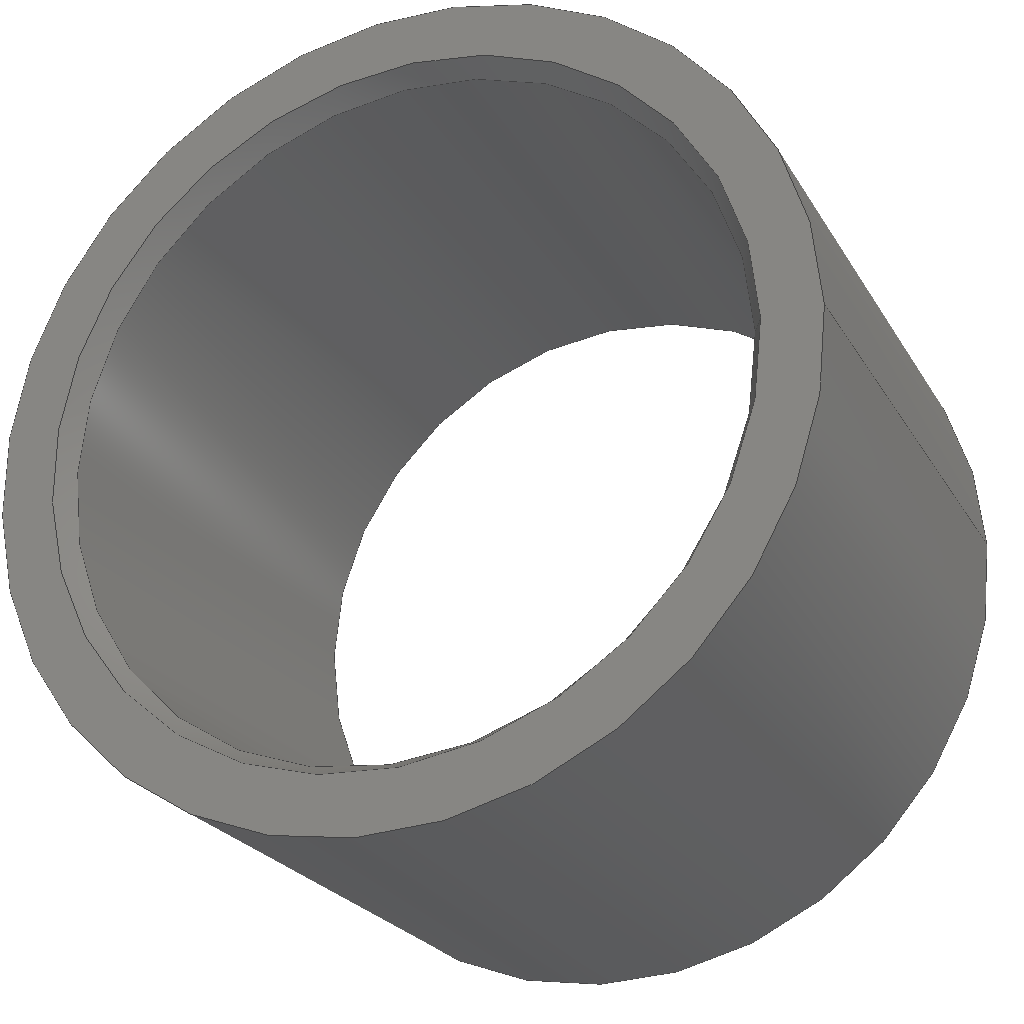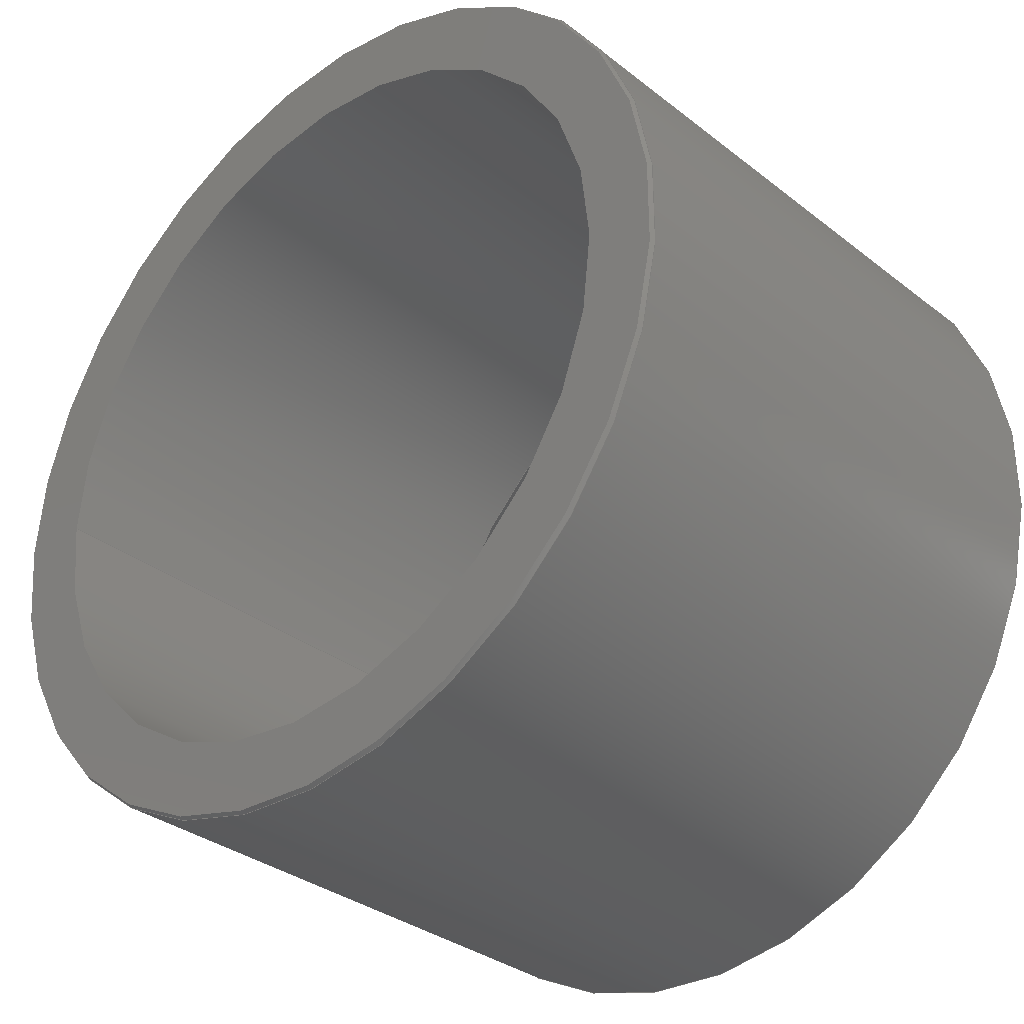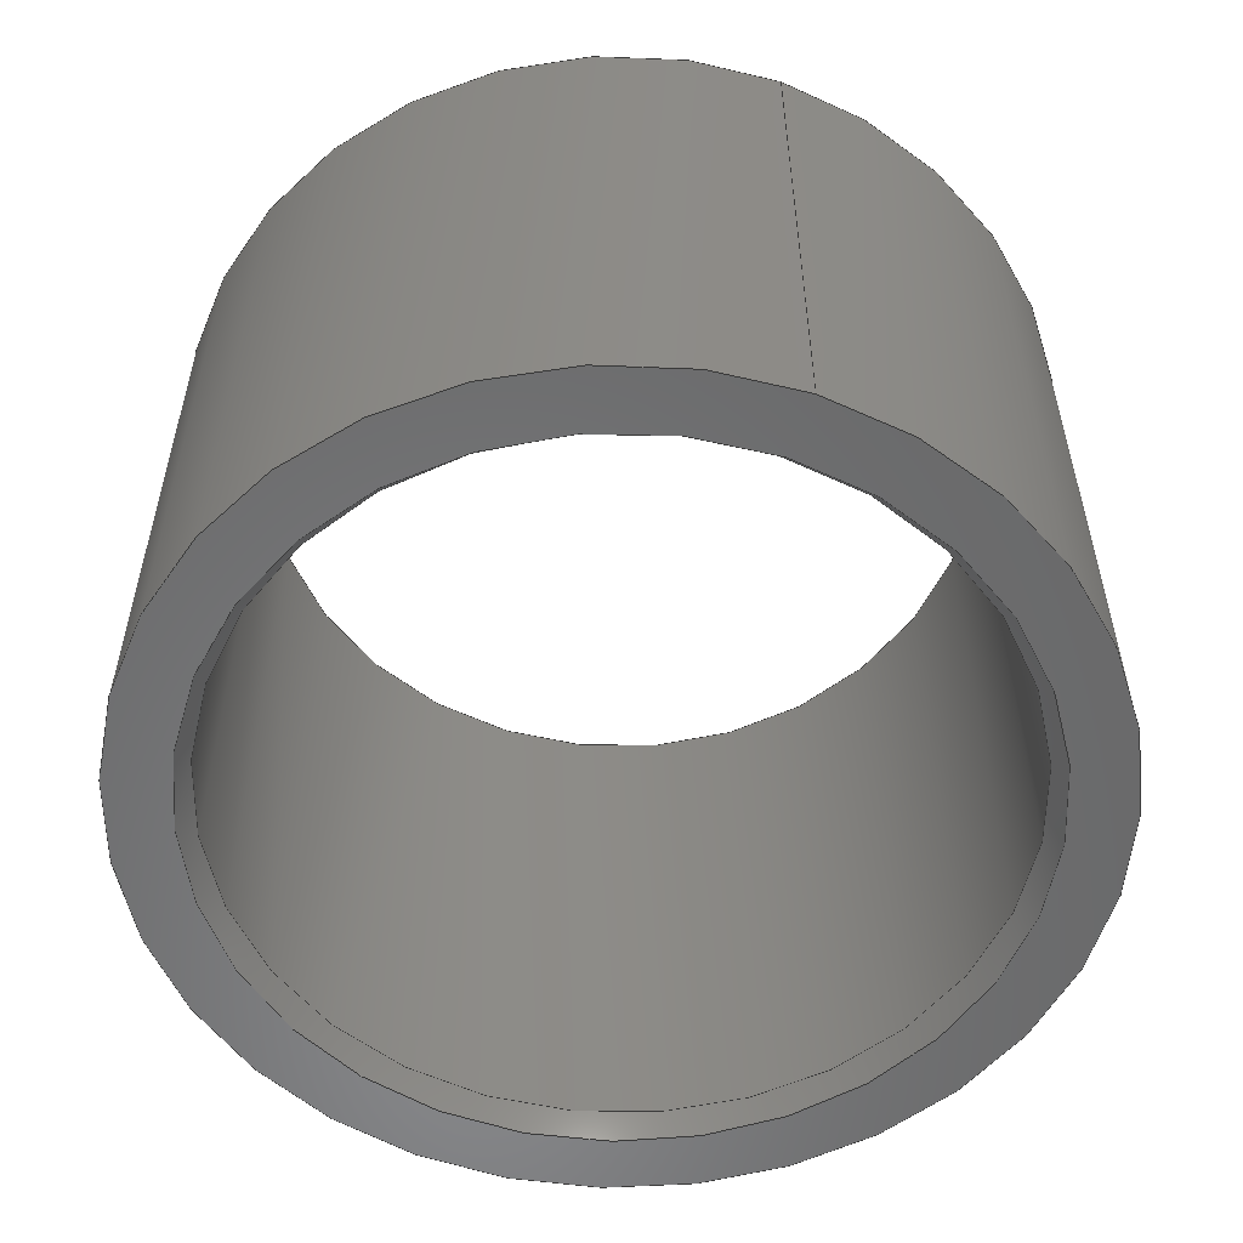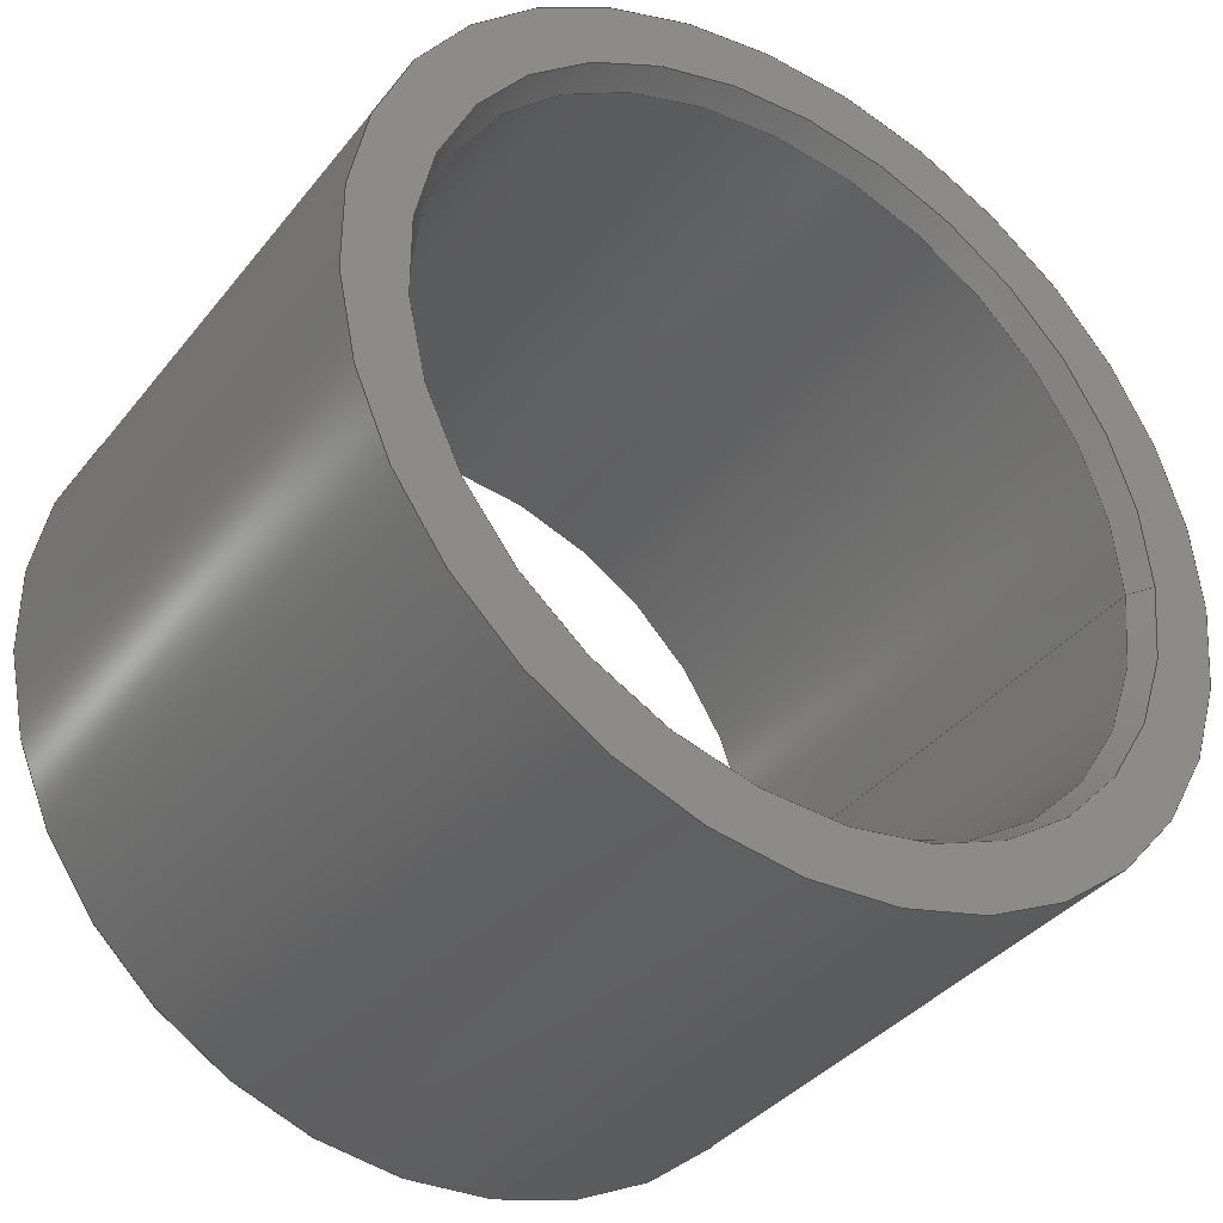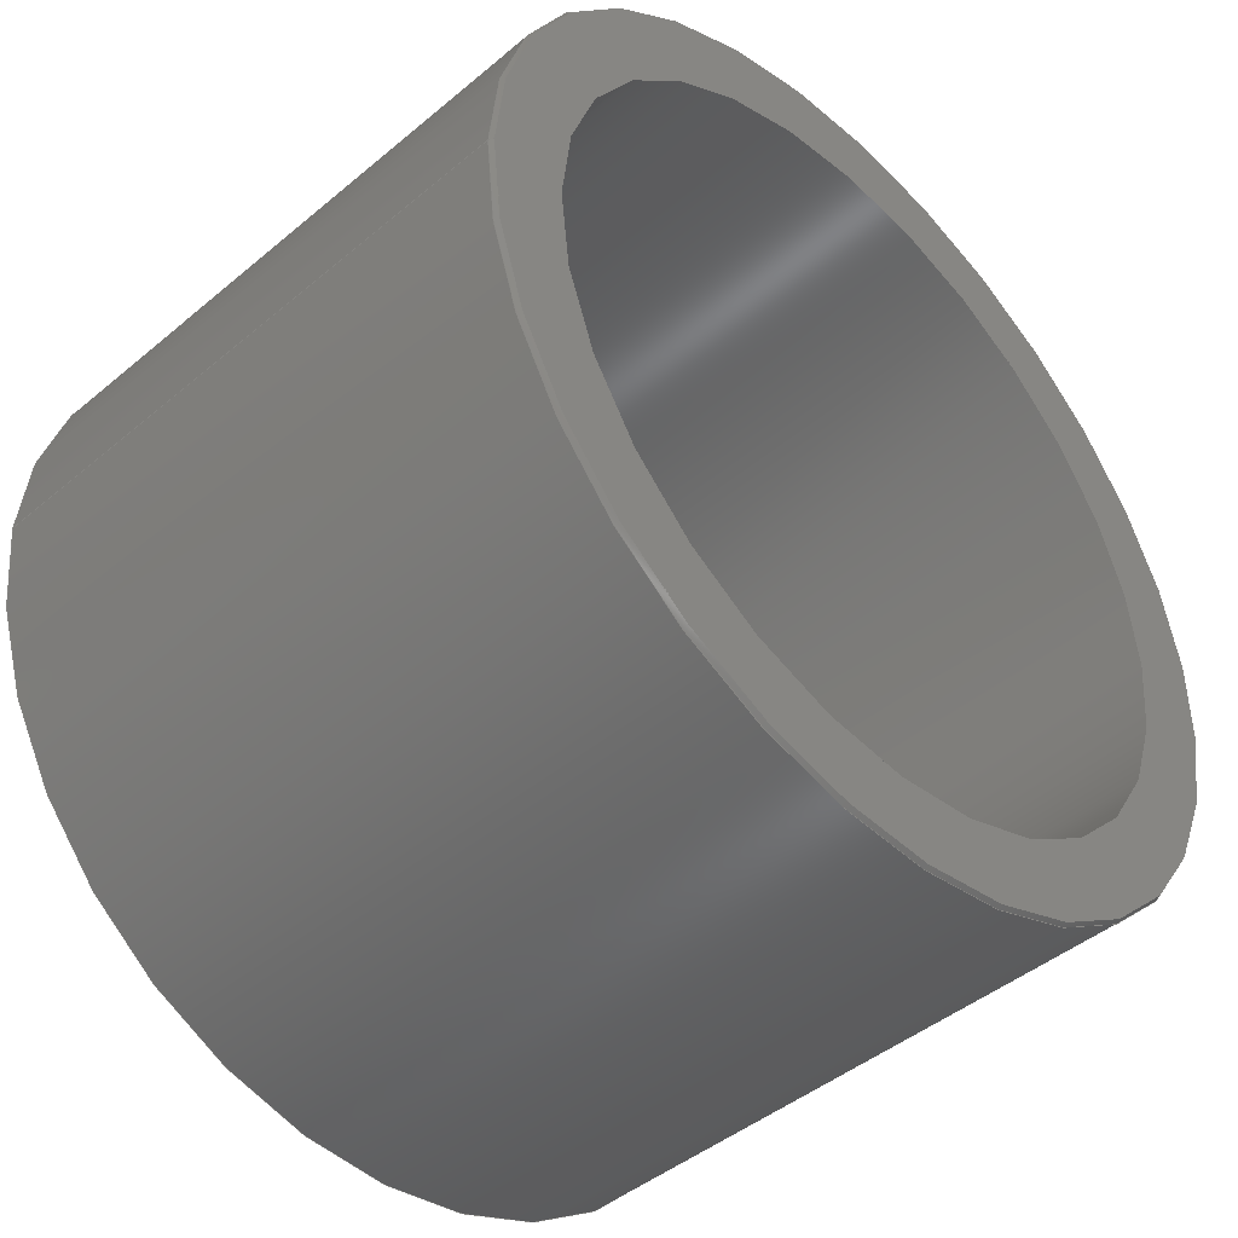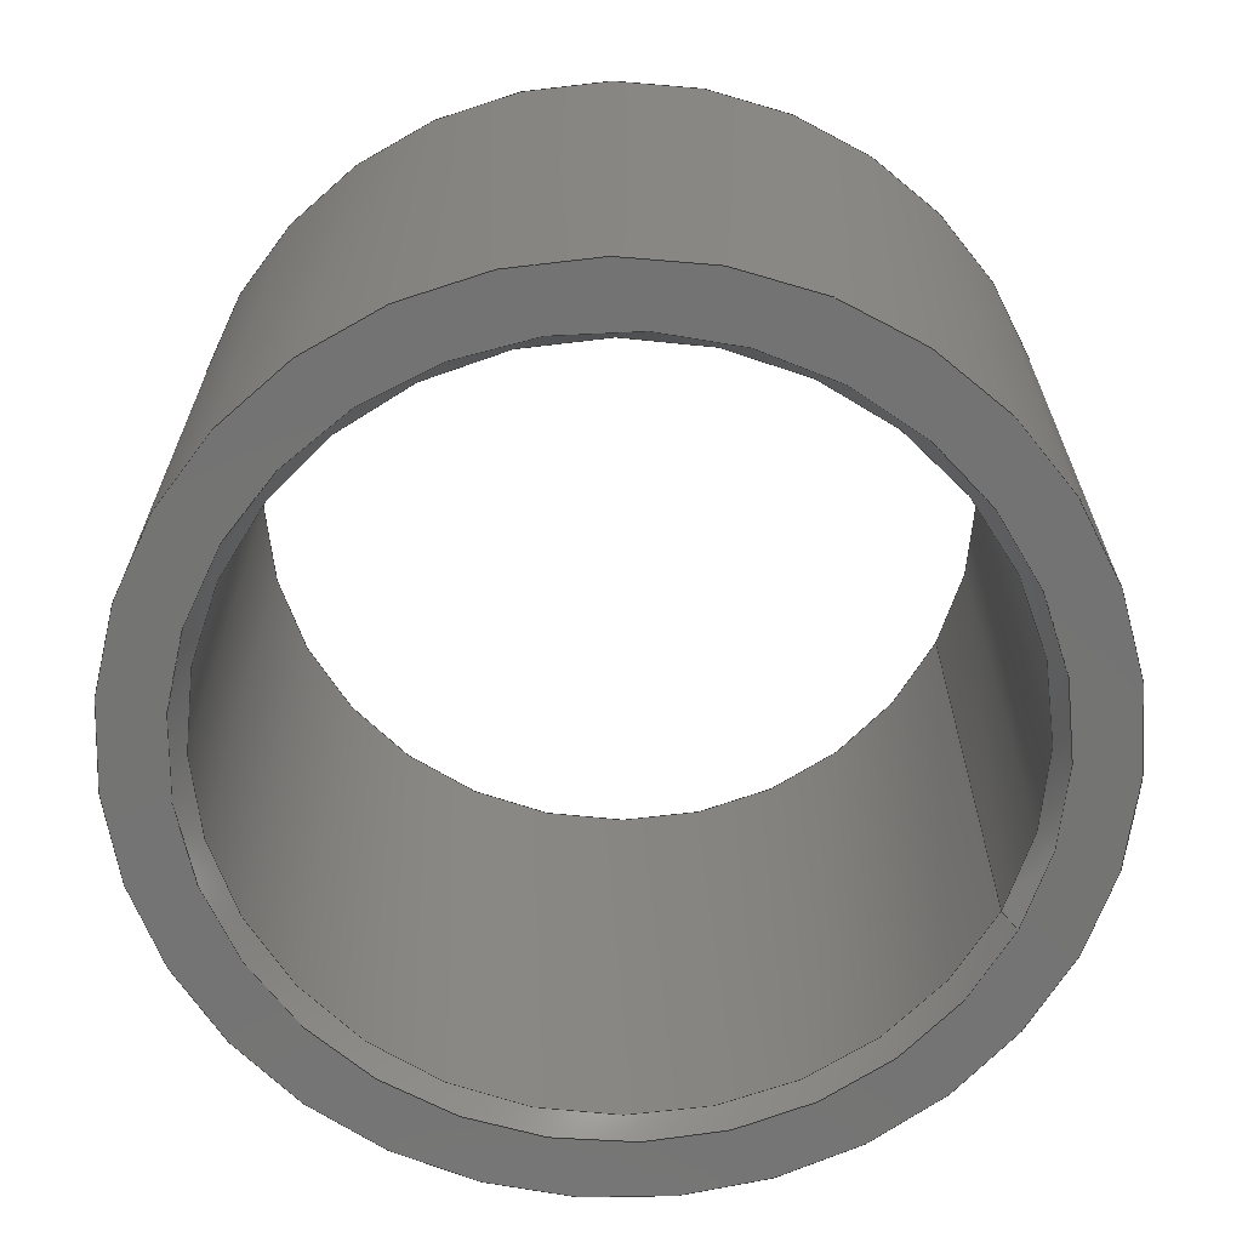
<metadata>
{"format":"step","ext":"step","renderer":"f3d","projection":"perspective","resolution":1024,"background":"white","views":[{"elev":-24.7,"azim":-155.9,"up":"+Y"},{"elev":-32.7,"azim":42.8,"up":"+Y"},{"elev":-55.5,"azim":-109.8,"up":"+Z"},{"elev":-37.1,"azim":146.5,"up":"+Y"},{"elev":-44.6,"azim":-45.8,"up":"+Y"},{"elev":-66.0,"azim":154.8,"up":"+Z"}]}
</metadata>
<code>
ISO-10303-21;
DATA;
#1=SHAPE_REPRESENTATION_RELATIONSHIP('SRR','None',#140,#2);
#2=ADVANCED_BREP_SHAPE_REPRESENTATION($,(#71),#131);
#3=STYLED_ITEM($,(#148),#71);
#4=CYLINDRICAL_SURFACE($,#78,9.525);
#5=CYLINDRICAL_SURFACE($,#80,7.938);
#6=PLANE($,#76);
#7=PLANE($,#82);
#8=FACE_BOUND($,#21,.T.);
#9=FACE_BOUND($,#23,.T.);
#10=FACE_BOUND($,#25,.T.);
#11=FACE_BOUND($,#27,.T.);
#12=FACE_BOUND($,#29,.T.);
#13=FACE_BOUND($,#31,.T.);
#14=FACE_OUTER_BOUND($,#20,.T.);
#15=FACE_OUTER_BOUND($,#22,.T.);
#16=FACE_OUTER_BOUND($,#24,.T.);
#17=FACE_OUTER_BOUND($,#26,.T.);
#18=FACE_OUTER_BOUND($,#28,.T.);
#19=FACE_OUTER_BOUND($,#30,.T.);
#20=EDGE_LOOP($,(#50));
#21=EDGE_LOOP($,(#51));
#22=EDGE_LOOP($,(#52));
#23=EDGE_LOOP($,(#53));
#24=EDGE_LOOP($,(#54));
#25=EDGE_LOOP($,(#55));
#26=EDGE_LOOP($,(#56));
#27=EDGE_LOOP($,(#57));
#28=EDGE_LOOP($,(#58));
#29=EDGE_LOOP($,(#59));
#30=EDGE_LOOP($,(#60));
#31=EDGE_LOOP($,(#61));
#32=CIRCLE($,#74,9.525);
#33=CIRCLE($,#75,9.467);
#34=CIRCLE($,#77,7.938);
#35=CIRCLE($,#79,9.525);
#36=CIRCLE($,#81,7.938);
#37=CIRCLE($,#83,8.226);
#38=VERTEX_POINT($,#113);
#39=VERTEX_POINT($,#115);
#40=VERTEX_POINT($,#118);
#41=VERTEX_POINT($,#121);
#42=VERTEX_POINT($,#124);
#43=VERTEX_POINT($,#127);
#44=EDGE_CURVE($,#38,#38,#32,.T.);
#45=EDGE_CURVE($,#39,#39,#33,.T.);
#46=EDGE_CURVE($,#40,#40,#34,.T.);
#47=EDGE_CURVE($,#41,#41,#35,.T.);
#48=EDGE_CURVE($,#42,#42,#36,.T.);
#49=EDGE_CURVE($,#43,#43,#37,.T.);
#50=ORIENTED_EDGE($,*,*,#44,.T.);
#51=ORIENTED_EDGE($,*,*,#45,.F.);
#52=ORIENTED_EDGE($,*,*,#45,.T.);
#53=ORIENTED_EDGE($,*,*,#46,.F.);
#54=ORIENTED_EDGE($,*,*,#47,.T.);
#55=ORIENTED_EDGE($,*,*,#44,.F.);
#56=ORIENTED_EDGE($,*,*,#48,.F.);
#57=ORIENTED_EDGE($,*,*,#46,.T.);
#58=ORIENTED_EDGE($,*,*,#47,.F.);
#59=ORIENTED_EDGE($,*,*,#49,.T.);
#60=ORIENTED_EDGE($,*,*,#49,.F.);
#61=ORIENTED_EDGE($,*,*,#48,.T.);
#62=CONICAL_SURFACE($,#73,9.496,30);
#63=CONICAL_SURFACE($,#84,8.082,30);
#64=ADVANCED_FACE($,(#14,#8),#62,.T.);
#65=ADVANCED_FACE($,(#15,#9),#6,.T.);
#66=ADVANCED_FACE($,(#16,#10),#4,.T.);
#67=ADVANCED_FACE($,(#17,#11),#5,.F.);
#68=ADVANCED_FACE($,(#18,#12),#7,.T.);
#69=ADVANCED_FACE($,(#19,#13),#63,.F.);
#70=CLOSED_SHELL($,(#64,#65,#66,#67,#68,#69));
#71=MANIFOLD_SOLID_BREP('Solid1',#70);
#72=AXIS2_PLACEMENT_3D('placement',#111,#85,#86);
#73=AXIS2_PLACEMENT_3D($,#112,#87,#88);
#74=AXIS2_PLACEMENT_3D($,#114,#89,#90);
#75=AXIS2_PLACEMENT_3D($,#116,#91,#92);
#76=AXIS2_PLACEMENT_3D($,#117,#93,#94);
#77=AXIS2_PLACEMENT_3D($,#119,#95,#96);
#78=AXIS2_PLACEMENT_3D($,#120,#97,#98);
#79=AXIS2_PLACEMENT_3D($,#122,#99,#100);
#80=AXIS2_PLACEMENT_3D($,#123,#101,#102);
#81=AXIS2_PLACEMENT_3D($,#125,#103,#104);
#82=AXIS2_PLACEMENT_3D($,#126,#105,#106);
#83=AXIS2_PLACEMENT_3D($,#128,#107,#108);
#84=AXIS2_PLACEMENT_3D($,#129,#109,#110);
#85=DIRECTION('axis',(0,0,1));
#86=DIRECTION('refdir',(1,0,0));
#87=DIRECTION('center_axis',(0,0,-1));
#88=DIRECTION('ref_axis',(1,0,0));
#89=DIRECTION('center_axis',(0,0,1));
#90=DIRECTION('ref_axis',(1,0,0));
#91=DIRECTION('center_axis',(0,0,1));
#92=DIRECTION('ref_axis',(1,0,0));
#93=DIRECTION('center_axis',(0,0,1));
#94=DIRECTION('ref_axis',(1,0,0));
#95=DIRECTION('center_axis',(0,0,1));
#96=DIRECTION('ref_axis',(1,0,0));
#97=DIRECTION('center_axis',(0,0,1));
#98=DIRECTION('ref_axis',(1,0,0));
#99=DIRECTION('center_axis',(0,0,1));
#100=DIRECTION('ref_axis',(1,0,0));
#101=DIRECTION('center_axis',(0,0,1));
#102=DIRECTION('ref_axis',(1,0,0));
#103=DIRECTION('center_axis',(0,0,1));
#104=DIRECTION('ref_axis',(1,0,0));
#105=DIRECTION('center_axis',(0,0,-1));
#106=DIRECTION('ref_axis',(-1,0,0));
#107=DIRECTION('center_axis',(0,0,1));
#108=DIRECTION('ref_axis',(1,0,0));
#109=DIRECTION('center_axis',(0,0,-1));
#110=DIRECTION('ref_axis',(1,0,0));
#111=CARTESIAN_POINT('',(0,0,0));
#112=CARTESIAN_POINT('Origin',(0,0,12.65));
#113=CARTESIAN_POINT('',(-9.525,1.166e-15,12.6));
#114=CARTESIAN_POINT('Origin',(0,0,12.6));
#115=CARTESIAN_POINT('',(-9.467,1.159e-15,12.7));
#116=CARTESIAN_POINT('Origin',(0,0,12.7));
#117=CARTESIAN_POINT('Origin',(8.702,7.776e-16,12.7));
#118=CARTESIAN_POINT('',(-7.938,9.72e-16,12.7));
#119=CARTESIAN_POINT('Origin',(0,0,12.7));
#120=CARTESIAN_POINT('Origin',(0,0,6.3));
#121=CARTESIAN_POINT('',(-9.525,1.166e-15,0));
#122=CARTESIAN_POINT('Origin',(0,0,0));
#123=CARTESIAN_POINT('Origin',(0,0,6.6));
#124=CARTESIAN_POINT('',(-7.938,9.72e-16,0.5));
#125=CARTESIAN_POINT('Origin',(0,0,0.5));
#126=CARTESIAN_POINT('Origin',(8.876,0,0));
#127=CARTESIAN_POINT('',(-8.226,1.007e-15,0));
#128=CARTESIAN_POINT('Origin',(0,0,0));
#129=CARTESIAN_POINT('Origin',(0,0,0.25));
#130=UNCERTAINTY_MEASURE_WITH_UNIT(LENGTH_MEASURE(0.01),#132,
'DISTANCE_ACCURACY_VALUE',
'Maximum model space distance between geometric entities at asserted c
onnectivities');
#131=(
GEOMETRIC_REPRESENTATION_CONTEXT(3)
GLOBAL_UNCERTAINTY_ASSIGNED_CONTEXT((#130))
GLOBAL_UNIT_ASSIGNED_CONTEXT((#132,#135,#133))
REPRESENTATION_CONTEXT('','3D')
);
#132=(
LENGTH_UNIT()
NAMED_UNIT(*)
SI_UNIT(.MILLI.,.METRE.)
);
#133=(
NAMED_UNIT(*)
SI_UNIT($,.STERADIAN.)
SOLID_ANGLE_UNIT()
);
#134=DIMENSIONAL_EXPONENTS(0,0,0,0,0,0,0);
#135=(
CONVERSION_BASED_UNIT('degree',#137)
NAMED_UNIT(#134)
PLANE_ANGLE_UNIT()
);
#136=(
NAMED_UNIT(*)
PLANE_ANGLE_UNIT()
SI_UNIT($,.RADIAN.)
);
#137=PLANE_ANGLE_MEASURE_WITH_UNIT(PLANE_ANGLE_MEASURE(0.01745),#136);
#138=SHAPE_DEFINITION_REPRESENTATION(#139,#140);
#139=PRODUCT_DEFINITION_SHAPE('',$,#142);
#140=SHAPE_REPRESENTATION('',(#72),#131);
#141=PRODUCT_DEFINITION_CONTEXT('3D Mechanical Parts',#145,'design');
#142=PRODUCT_DEFINITION('PB_Bearing_JSI-1012-08',
'PB_Bearing_JSI-1012-08',#143,#141);
#143=PRODUCT_DEFINITION_FORMATION('',$,#147);
#144=APPLICATION_PROTOCOL_DEFINITION('international standard',
'automotive_design',2009,#145);
#145=APPLICATION_CONTEXT(
'Core Data for Automotive Mechanical Design Process');
#146=PRODUCT_CONTEXT('3D Mechanical Parts',#145,'mechanical');
#147=PRODUCT('PB_Bearing_JSI-1012-08','PB_Bearing_JSI-1012-08',$,(#146));
#148=PRESENTATION_STYLE_ASSIGNMENT((#149));
#149=SURFACE_STYLE_USAGE(.BOTH.,#150);
#150=SURFACE_SIDE_STYLE($,(#151));
#151=SURFACE_STYLE_FILL_AREA(#152);
#152=FILL_AREA_STYLE($,(#153));
#153=FILL_AREA_STYLE_COLOUR($,#154);
#154=COLOUR_RGB('',1,1,0.502);
ENDSEC;
END-ISO-10303-21;

</code>
